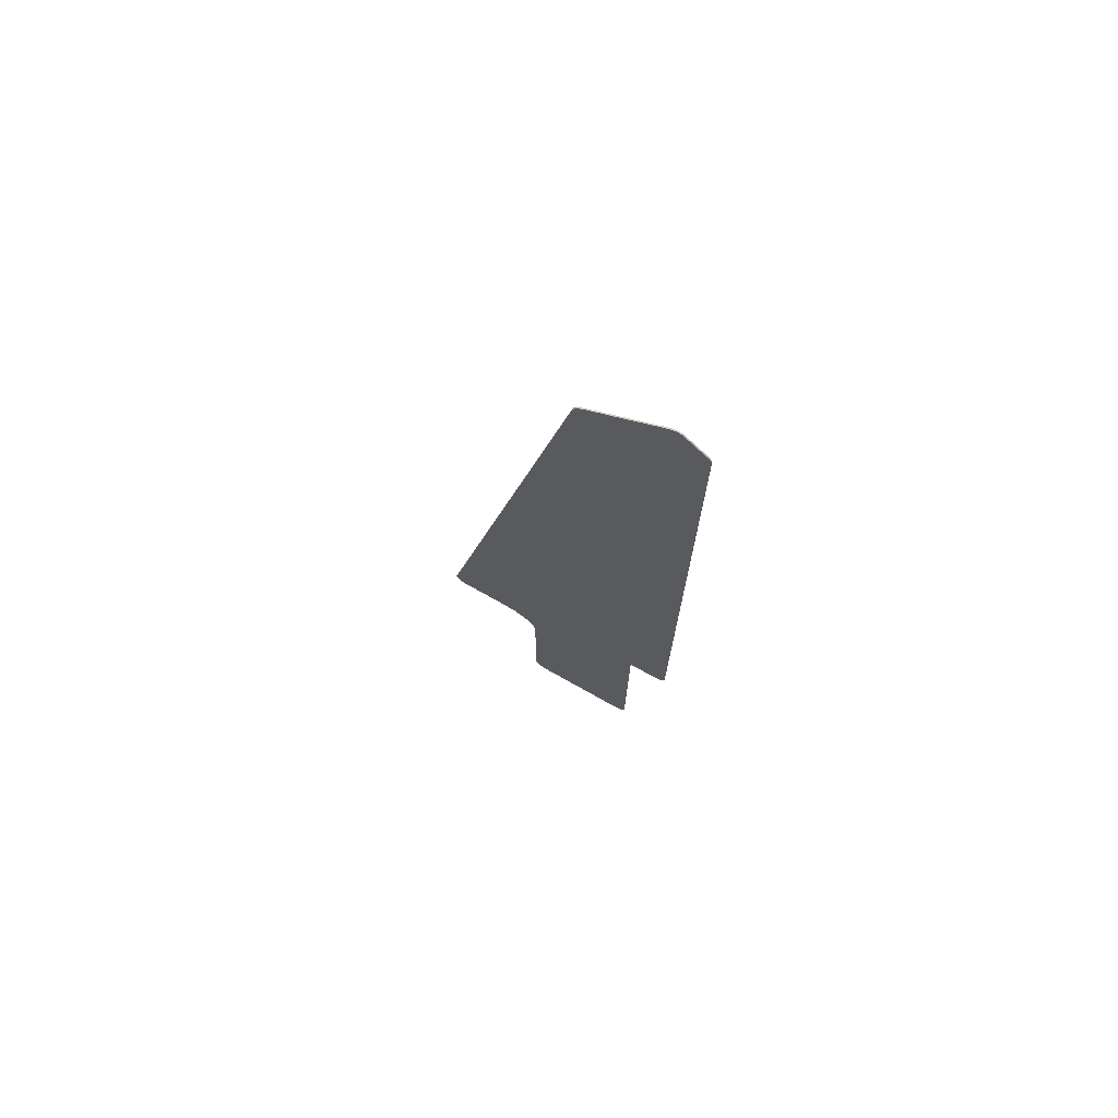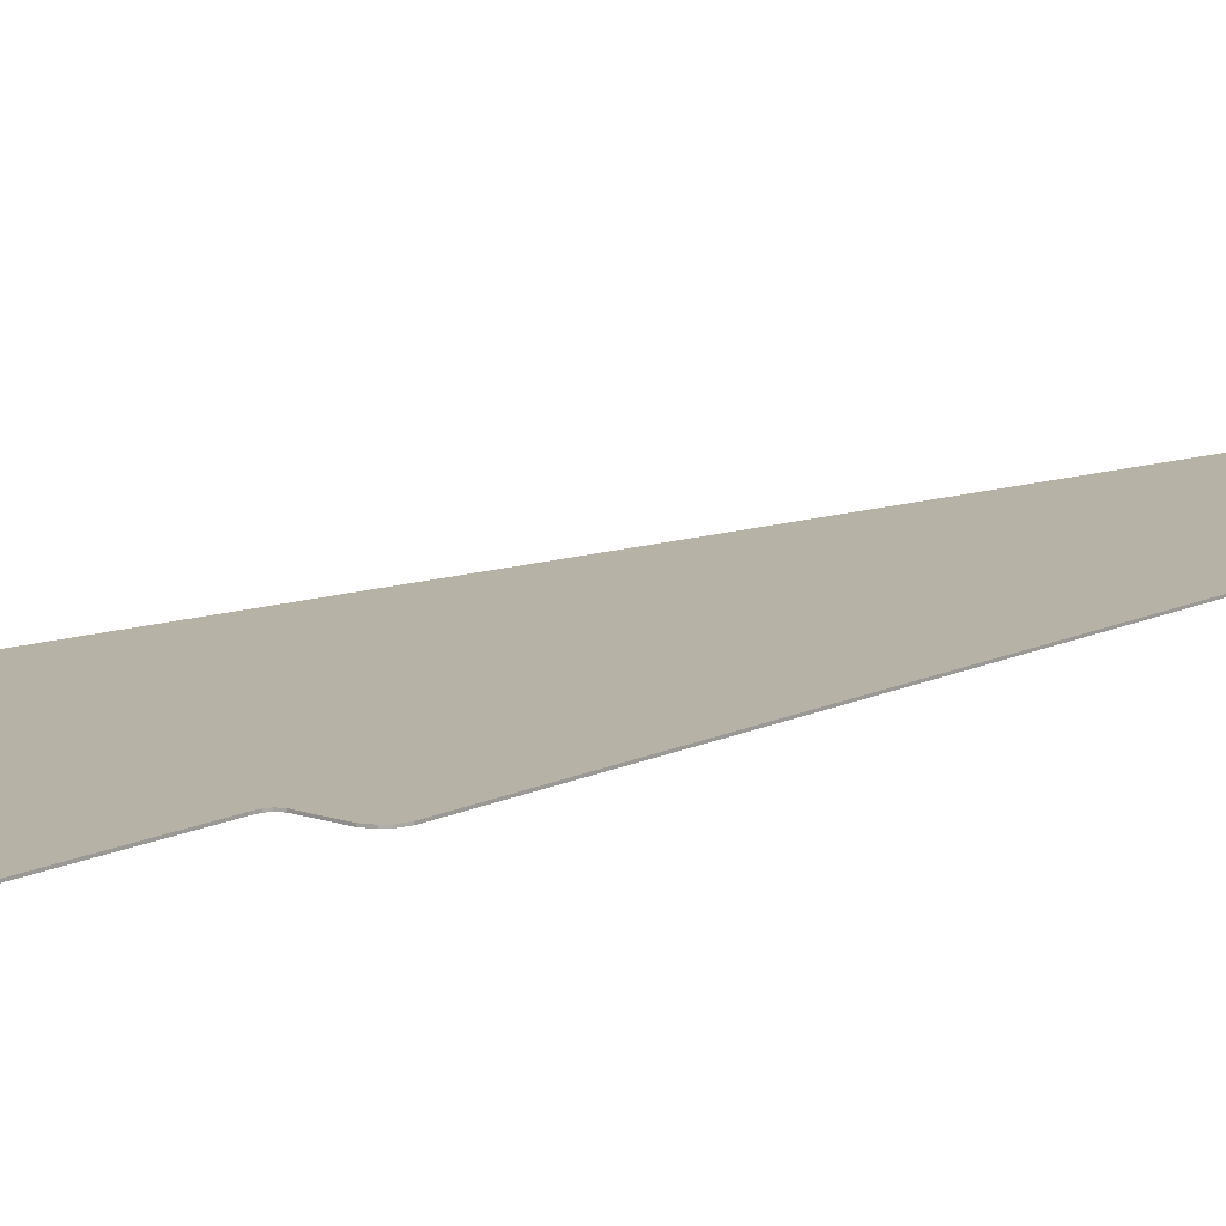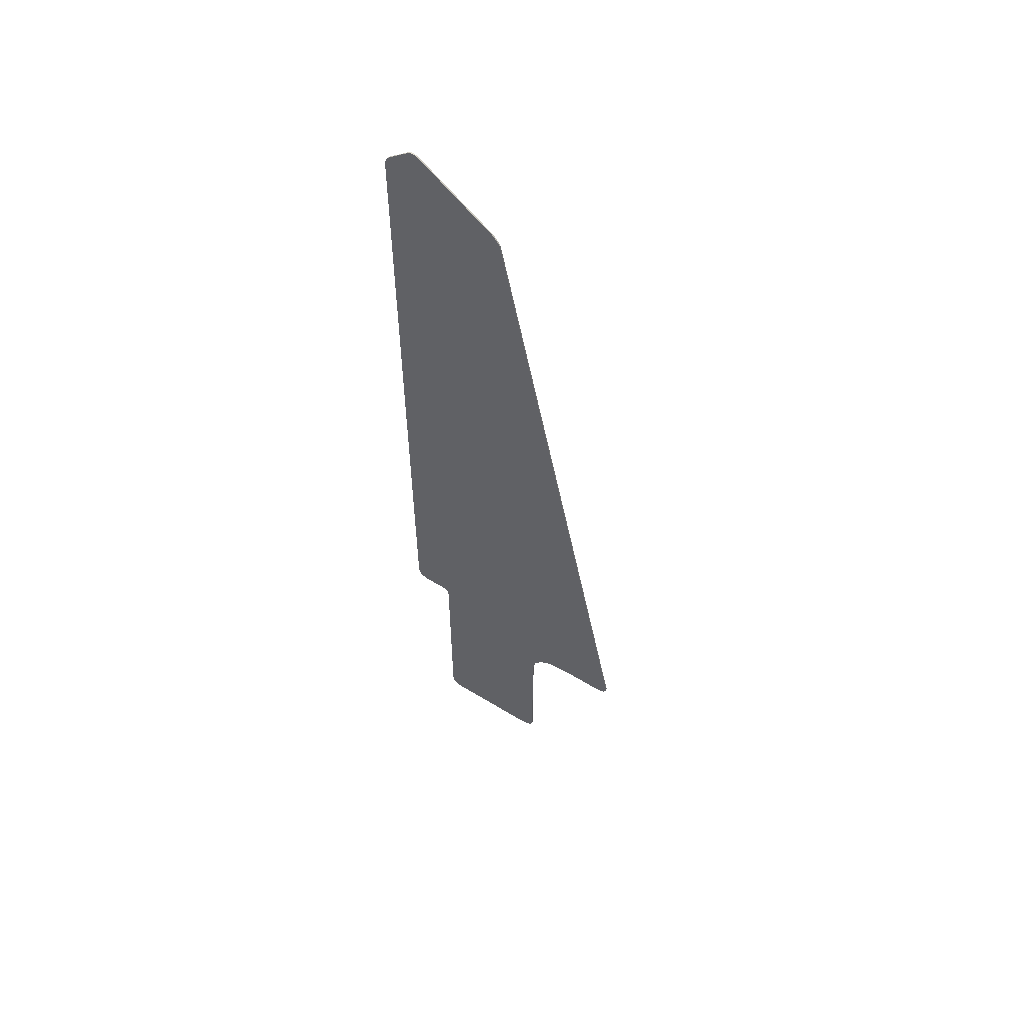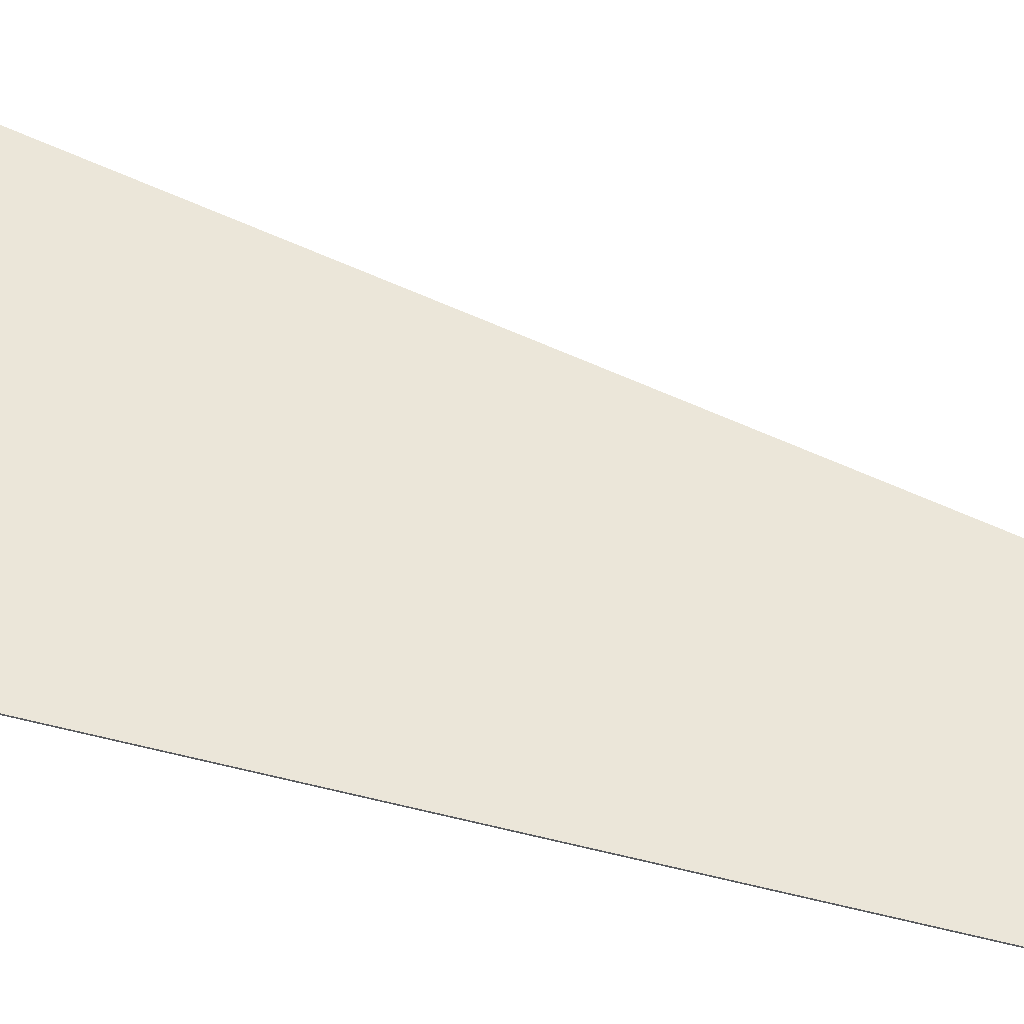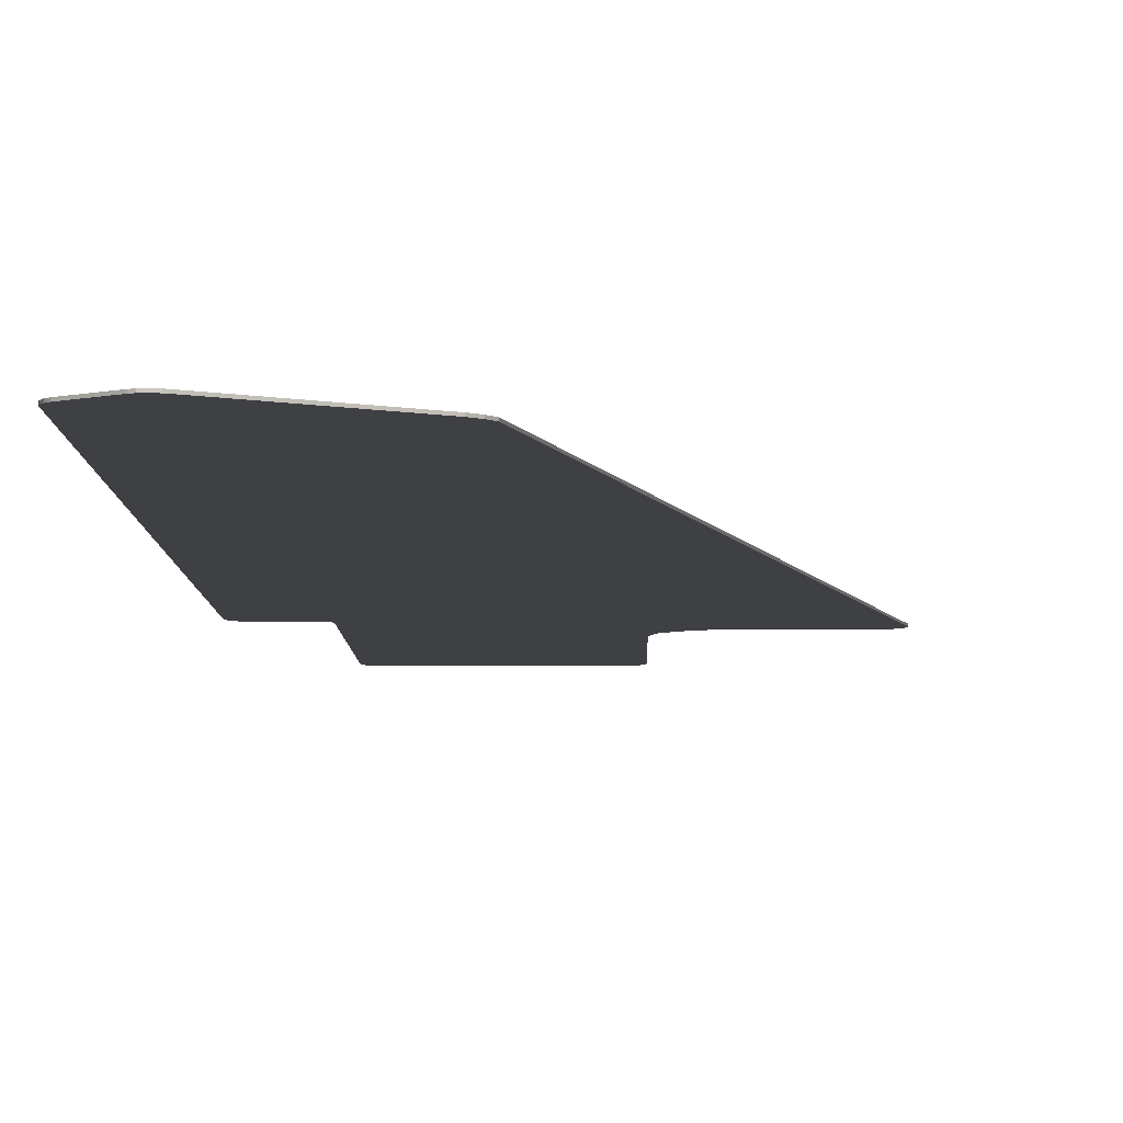
<metadata>
{"format":"obj","ext":"obj","renderer":"f3d","projection":"perspective","resolution":1024,"background":"white","views":[{"elev":73.3,"azim":-150.6,"up":"+Z"},{"elev":12.2,"azim":-140.0,"up":"+Y"},{"elev":57.8,"azim":32.3,"up":"+Z"},{"elev":57.4,"azim":-75.4,"up":"+Y"},{"elev":-5.1,"azim":0.6,"up":"+Y"}]}
</metadata>
<code>
v -0.7301 0 5.064
v -0.7689 0 5.076
v -0.8048 0 5.071
v -0.8291 0 5.057
v -0.7301 0 5.064
v -0.8291 0 5.057
v -1.054 0 4.869
v -1.077 0 4.838
v -0.7301 0 5.064
v -1.077 0 4.838
v -1.092 0 4.8
v -1.097 0 4.771
v 0.1571 0 4.383
v 0.1197 0 4.441
v 0.0669 0 4.496
v -0.2544 0 4.725
v 1.56 0 -3.185
v 1.636 0 -3.162
v 1.671 0 -3.092
v 1.671 0 -3.054
v -1.098 0 -2.64
v -1.076 0 -2.709
v -1.05 0 -2.737
v -0.9825 0 -2.762
v -0.6794 0 -2.779
v -0.6643 0 -2.81
v -0.254 0 -2.858
v -0.6794 0 -2.725
v -0.6643 0 -2.81
v -0.6608 0 -2.858
v -0.254 0 -2.858
v -0.661 0 -5.17
v -0.6381 0 -5.244
v -0.577 0 -5.29
v -0.5044 0 -5.298
v 0.438 0 -5.299
v 0.5241 0 -5.292
v 0.5872 0 -5.246
v 0.6119 0 -5.174
v -0.2544 0 4.725
v 0.1913 0 4.215
v 0.1571 0 4.383
v -0.7301 0 5.064
v -1.097 0 4.771
v -0.6794 0 5.03
v 1.56 0 -2.515
v 1.56 0 -3.185
v 1.671 0 -3.054
v 1.105 0 -3.185
v 1.56 0 -3.185
v 1.56 0 -2.515
v 1.105 0 -0.275
v 0.6112 0 -3.561
v 0.438 0 -5.299
v 0.6119 0 -5.174
v -0.6608 0 -2.858
v -0.661 0 -5.17
v -0.5044 0 -5.298
v 0.1898 0 -3.185
v 0.6112 0 -3.561
v 0.6454 0 -3.402
v 0.6454 0 -3.185
v 0.6454 0 -3.185
v 0.6454 0 -3.402
v 0.7375 0 -3.289
v 0.6454 0 -3.185
v 0.7375 0 -3.289
v 0.8726 0 -3.207
v 1.105 0 -3.185
v 0.6454 0 -3.185
v 0.8726 0 -3.207
v -0.6794 0 -2.725
v -0.7215 0 -2.762
v -0.6794 0 -2.779
v -0.9825 0 -2.762
v -0.7215 0 -2.762
v -0.6794 0 -2.725
v -1.098 0 -2.64
v -0.254 0 -2.858
v -0.2544 0 -5.298
v 0.1898 0 -5.299
v 0.1898 0 -3.185
v 0.1898 0 -3.185
v 0.1898 0 -5.299
v 0.438 0 -5.299
v 0.6112 0 -3.561
v -0.5044 0 -5.298
v -0.2544 0 -5.298
v -0.254 0 -2.858
v -0.6608 0 -2.858
v 0.6454 0 -3.185
v 1.105 0 -3.185
v 1.105 0 -0.275
v 0.6454 0 1.98
v 0.1898 0 -3.185
v 0.6454 0 -3.185
v 0.6454 0 1.98
v 0.1913 0 4.215
v -0.2544 0 4.725
v -0.6794 0 5.03
v -0.6794 0 -2.725
v -0.254 0 -2.858
v 0.1913 0 4.215
v -0.2544 0 4.725
v -0.254 0 -2.858
v 0.1898 0 -3.185
v -0.6794 0 5.03
v -1.097 0 4.771
v -1.098 0 -2.64
v -0.6794 0 -2.725
v -0.7689 0 5.076
v -0.8048 0 5.071
v -0.8048 -0.0125 5.071
v -0.7689 -0.0125 5.076
v -0.8048 0 5.071
v -0.8291 0 5.057
v -0.8291 -0.0125 5.057
v -0.8048 -0.0125 5.071
v -0.8291 0 5.057
v -1.054 0 4.869
v -1.054 -0.0125 4.869
v -0.8291 -0.0125 5.057
v -1.054 0 4.869
v -1.077 0 4.838
v -1.077 -0.0125 4.838
v -1.054 -0.0125 4.869
v -1.077 0 4.838
v -1.092 0 4.8
v -1.092 -0.0125 4.8
v -1.077 -0.0125 4.838
v -1.092 0 4.8
v -1.097 0 4.771
v -1.097 -0.0125 4.771
v -1.092 -0.0125 4.8
v -1.097 0 4.771
v -1.098 0 -2.64
v -1.098 -0.0125 -2.64
v -1.097 -0.0125 4.771
v -1.098 0 -2.64
v -1.076 0 -2.709
v -1.076 -0.0125 -2.709
v -1.098 -0.0125 -2.64
v -1.076 0 -2.709
v -1.05 0 -2.737
v -1.05 -0.0125 -2.737
v -1.076 -0.0125 -2.709
v -1.05 0 -2.737
v -0.9825 0 -2.762
v -0.9825 -0.0125 -2.762
v -1.05 -0.0125 -2.737
v -0.9825 0 -2.762
v -0.7215 0 -2.762
v -0.7215 -0.0125 -2.762
v -0.9825 -0.0125 -2.762
v -0.7215 0 -2.762
v -0.6794 0 -2.779
v -0.6794 -0.0125 -2.779
v -0.7215 -0.0125 -2.762
v -0.6794 0 -2.779
v -0.6643 0 -2.81
v -0.6643 -0.0125 -2.81
v -0.6794 -0.0125 -2.779
v -0.6643 0 -2.81
v -0.6608 0 -2.858
v -0.6608 -0.0125 -2.858
v -0.6643 -0.0125 -2.81
v -0.6608 0 -2.858
v -0.661 0 -5.17
v -0.661 -0.0125 -5.17
v -0.6608 -0.0125 -2.858
v -0.661 0 -5.17
v -0.6381 0 -5.244
v -0.6381 -0.0125 -5.244
v -0.661 -0.0125 -5.17
v -0.6381 0 -5.244
v -0.577 0 -5.29
v -0.577 -0.0125 -5.29
v -0.6381 -0.0125 -5.244
v -0.577 0 -5.29
v -0.5044 0 -5.298
v -0.5044 -0.0125 -5.298
v -0.577 -0.0125 -5.29
v -0.5044 0 -5.298
v -0.2544 0 -5.298
v -0.2544 -0.0125 -5.298
v -0.5044 -0.0125 -5.298
v -0.2544 0 -5.298
v 0.1898 0 -5.299
v 0.1898 -0.0125 -5.299
v -0.2544 -0.0125 -5.298
v 0.1898 0 -5.299
v 0.438 0 -5.299
v 0.438 -0.0125 -5.299
v 0.1898 -0.0125 -5.299
v 0.438 0 -5.299
v 0.5241 0 -5.292
v 0.5241 -0.0125 -5.292
v 0.438 -0.0125 -5.299
v 0.5241 0 -5.292
v 0.5872 0 -5.246
v 0.5872 -0.0125 -5.246
v 0.5241 -0.0125 -5.292
v 0.5872 0 -5.246
v 0.6119 0 -5.174
v 0.6119 -0.0125 -5.174
v 0.5872 -0.0125 -5.246
v 0.6119 0 -5.174
v 0.6112 0 -3.561
v 0.6112 -0.0125 -3.561
v 0.6119 -0.0125 -5.174
v 0.6112 0 -3.561
v 0.6454 0 -3.402
v 0.6454 -0.0125 -3.402
v 0.6112 -0.0125 -3.561
v 0.6454 0 -3.402
v 0.7375 0 -3.289
v 0.7375 -0.0125 -3.289
v 0.6454 -0.0125 -3.402
v 0.7375 0 -3.289
v 0.8726 0 -3.207
v 0.8726 -0.0125 -3.207
v 0.7375 -0.0125 -3.289
v 0.8726 0 -3.207
v 1.105 0 -3.185
v 1.105 -0.0125 -3.185
v 0.8726 -0.0125 -3.207
v 1.105 0 -3.185
v 1.56 0 -3.185
v 1.56 -0.0125 -3.185
v 1.105 -0.0125 -3.185
v 1.56 0 -3.185
v 1.636 0 -3.162
v 1.636 -0.0125 -3.162
v 1.56 -0.0125 -3.185
v 1.636 0 -3.162
v 1.671 0 -3.092
v 1.671 -0.0125 -3.092
v 1.636 -0.0125 -3.162
v 1.671 0 -3.092
v 1.671 0 -3.054
v 1.671 -0.0125 -3.054
v 1.671 -0.0125 -3.092
v 1.671 0 -3.054
v 1.56 0 -2.515
v 1.56 -0.0125 -2.515
v 1.671 -0.0125 -3.054
v 1.56 0 -2.515
v 1.105 0 -0.275
v 1.105 -0.0125 -0.275
v 1.56 -0.0125 -2.515
v 1.105 0 -0.275
v 0.6454 0 1.98
v 0.6454 -0.0125 1.98
v 1.105 -0.0125 -0.275
v 0.6454 0 1.98
v 0.1913 0 4.215
v 0.1913 -0.0125 4.215
v 0.6454 -0.0125 1.98
v 0.1913 0 4.215
v 0.1571 0 4.383
v 0.1571 -0.0125 4.383
v 0.1913 -0.0125 4.215
v 0.1571 0 4.383
v 0.1197 0 4.441
v 0.1197 -0.0125 4.441
v 0.1571 -0.0125 4.383
v 0.1197 0 4.441
v 0.0669 0 4.496
v 0.0669 -0.0125 4.496
v 0.1197 -0.0125 4.441
v 0.0669 0 4.496
v -0.2544 0 4.725
v -0.2544 -0.0125 4.725
v 0.0669 -0.0125 4.496
v -0.2544 0 4.725
v -0.6794 0 5.03
v -0.6794 -0.0125 5.03
v -0.2544 -0.0125 4.725
v -0.6794 0 5.03
v -0.7301 0 5.064
v -0.7301 -0.0125 5.064
v -0.6794 -0.0125 5.03
v -0.7301 0 5.064
v -0.7689 0 5.076
v -0.7689 -0.0125 5.076
v -0.7301 -0.0125 5.064
v -0.7301 -0.0125 5.064
v -0.7689 -0.0125 5.076
v -0.8048 -0.0125 5.071
v -0.8291 -0.0125 5.057
v -0.7301 -0.0125 5.064
v -0.8291 -0.0125 5.057
v -1.054 -0.0125 4.869
v -1.077 -0.0125 4.838
v -0.7301 -0.0125 5.064
v -1.077 -0.0125 4.838
v -1.092 -0.0125 4.8
v -1.097 -0.0125 4.771
v 0.1571 -0.0125 4.383
v 0.1197 -0.0125 4.441
v 0.0669 -0.0125 4.496
v -0.2544 -0.0125 4.725
v 1.56 -0.0125 -3.185
v 1.636 -0.0125 -3.162
v 1.671 -0.0125 -3.092
v 1.671 -0.0125 -3.054
v -1.098 -0.0125 -2.64
v -1.076 -0.0125 -2.709
v -1.05 -0.0125 -2.737
v -0.9825 -0.0125 -2.762
v -0.6794 -0.0125 -2.779
v -0.6643 -0.0125 -2.81
v -0.254 -0.0125 -2.858
v -0.6794 -0.0125 -2.725
v -0.6643 -0.0125 -2.81
v -0.6608 -0.0125 -2.858
v -0.254 -0.0125 -2.858
v -0.661 -0.0125 -5.17
v -0.6381 -0.0125 -5.244
v -0.577 -0.0125 -5.29
v -0.5044 -0.0125 -5.298
v 0.438 -0.0125 -5.299
v 0.5241 -0.0125 -5.292
v 0.5872 -0.0125 -5.246
v 0.6119 -0.0125 -5.174
v -0.2544 -0.0125 4.725
v 0.1913 -0.0125 4.215
v 0.1571 -0.0125 4.383
v -0.7301 -0.0125 5.064
v -1.097 -0.0125 4.771
v -0.6794 -0.0125 5.03
v 1.56 -0.0125 -2.515
v 1.56 -0.0125 -3.185
v 1.671 -0.0125 -3.054
v 1.105 -0.0125 -3.185
v 1.56 -0.0125 -3.185
v 1.56 -0.0125 -2.515
v 1.105 -0.0125 -0.275
v 0.6112 -0.0125 -3.561
v 0.438 -0.0125 -5.299
v 0.6119 -0.0125 -5.174
v -0.6608 -0.0125 -2.858
v -0.661 -0.0125 -5.17
v -0.5044 -0.0125 -5.298
v 0.1898 -0.0125 -3.185
v 0.6112 -0.0125 -3.561
v 0.6454 -0.0125 -3.402
v 0.6454 -0.0125 -3.185
v 0.6454 -0.0125 -3.185
v 0.6454 -0.0125 -3.402
v 0.7375 -0.0125 -3.289
v 0.6454 -0.0125 -3.185
v 0.7375 -0.0125 -3.289
v 0.8726 -0.0125 -3.207
v 1.105 -0.0125 -3.185
v 0.6454 -0.0125 -3.185
v 0.8726 -0.0125 -3.207
v -0.6794 -0.0125 -2.725
v -0.7215 -0.0125 -2.762
v -0.6794 -0.0125 -2.779
v -0.9825 -0.0125 -2.762
v -0.7215 -0.0125 -2.762
v -0.6794 -0.0125 -2.725
v -1.098 -0.0125 -2.64
v -0.254 -0.0125 -2.858
v -0.2544 -0.0125 -5.298
v 0.1898 -0.0125 -5.299
v 0.1898 -0.0125 -3.185
v 0.1898 -0.0125 -3.185
v 0.1898 -0.0125 -5.299
v 0.438 -0.0125 -5.299
v 0.6112 -0.0125 -3.561
v -0.5044 -0.0125 -5.298
v -0.2544 -0.0125 -5.298
v -0.254 -0.0125 -2.858
v -0.6608 -0.0125 -2.858
v 0.6454 -0.0125 -3.185
v 1.105 -0.0125 -3.185
v 1.105 -0.0125 -0.275
v 0.6454 -0.0125 1.98
v 0.1898 -0.0125 -3.185
v 0.6454 -0.0125 -3.185
v 0.6454 -0.0125 1.98
v 0.1913 -0.0125 4.215
v -0.2544 -0.0125 4.725
v -0.6794 -0.0125 5.03
v -0.6794 -0.0125 -2.725
v -0.254 -0.0125 -2.858
v 0.1913 -0.0125 4.215
v -0.2544 -0.0125 4.725
v -0.254 -0.0125 -2.858
v 0.1898 -0.0125 -3.185
v -0.6794 -0.0125 5.03
v -1.097 -0.0125 4.771
v -1.098 -0.0125 -2.64
v -0.6794 -0.0125 -2.725
g mesh290032
f 1 3 2
f 3 1 4
f 5 7 6
f 7 5 8
f 9 11 10
f 11 9 12
f 13 15 14
f 15 13 16
f 17 19 18
f 19 17 20
f 21 23 22
f 23 21 24
f 25 27 26
f 27 25 28
f 29 31 30
f 32 34 33
f 34 32 35
f 36 38 37
f 38 36 39
f 40 42 41
f 43 45 44
f 46 48 47
f 49 51 50
f 51 49 52
f 53 55 54
f 56 58 57
f 59 61 60
f 61 59 62
f 63 65 64
f 66 68 67
f 69 71 70
f 72 74 73
f 75 77 76
f 77 75 78
f 79 81 80
f 81 79 82
f 83 85 84
f 85 83 86
f 87 89 88
f 89 87 90
f 91 93 92
f 93 91 94
f 95 97 96
f 97 95 98
f 99 101 100
f 101 99 102
f 103 105 104
f 105 103 106
f 107 109 108
f 109 107 110
f 111 112 113
f 113 114 111
f 115 116 117
f 117 118 115
f 119 120 121
f 121 122 119
f 123 124 125
f 125 126 123
f 127 128 129
f 129 130 127
f 131 132 133
f 133 134 131
f 135 136 137
f 137 138 135
f 139 140 141
f 141 142 139
f 143 144 145
f 145 146 143
f 147 148 149
f 149 150 147
f 151 152 153
f 153 154 151
f 155 156 157
f 157 158 155
f 159 160 161
f 161 162 159
f 163 164 165
f 165 166 163
f 167 168 169
f 169 170 167
f 171 172 173
f 173 174 171
f 175 176 177
f 177 178 175
f 179 180 181
f 181 182 179
f 183 184 185
f 185 186 183
f 187 188 189
f 189 190 187
f 191 192 193
f 193 194 191
f 195 196 197
f 197 198 195
f 199 200 201
f 201 202 199
f 203 204 205
f 205 206 203
f 207 208 209
f 209 210 207
f 211 212 213
f 213 214 211
f 215 216 217
f 217 218 215
f 219 220 221
f 221 222 219
f 223 224 225
f 225 226 223
f 227 228 229
f 229 230 227
f 231 232 233
f 233 234 231
f 235 236 237
f 237 238 235
f 239 240 241
f 241 242 239
f 243 244 245
f 245 246 243
f 247 248 249
f 249 250 247
f 251 252 253
f 253 254 251
f 255 256 257
f 257 258 255
f 259 260 261
f 261 262 259
f 263 264 265
f 265 266 263
f 267 268 269
f 269 270 267
f 271 272 273
f 273 274 271
f 275 276 277
f 277 278 275
f 279 280 281
f 281 282 279
f 283 284 285
f 285 286 283
g mesh290035
f 287 288 289
f 289 290 287
f 291 292 293
f 293 294 291
f 295 296 297
f 297 298 295
f 299 300 301
f 301 302 299
f 303 304 305
f 305 306 303
f 307 308 309
f 309 310 307
f 311 312 313
f 313 314 311
f 315 316 317
f 318 319 320
f 320 321 318
f 322 323 324
f 324 325 322
f 326 327 328
f 329 330 331
f 332 333 334
f 335 336 337
f 337 338 335
f 339 340 341
f 342 343 344
f 345 346 347
f 347 348 345
f 349 350 351
f 352 353 354
f 355 356 357
f 358 359 360
f 361 362 363
f 363 364 361
f 365 366 367
f 367 368 365
f 369 370 371
f 371 372 369
f 373 374 375
f 375 376 373
f 377 378 379
f 379 380 377
f 381 382 383
f 383 384 381
f 385 386 387
f 387 388 385
f 389 390 391
f 391 392 389
f 393 394 395
f 395 396 393

</code>
